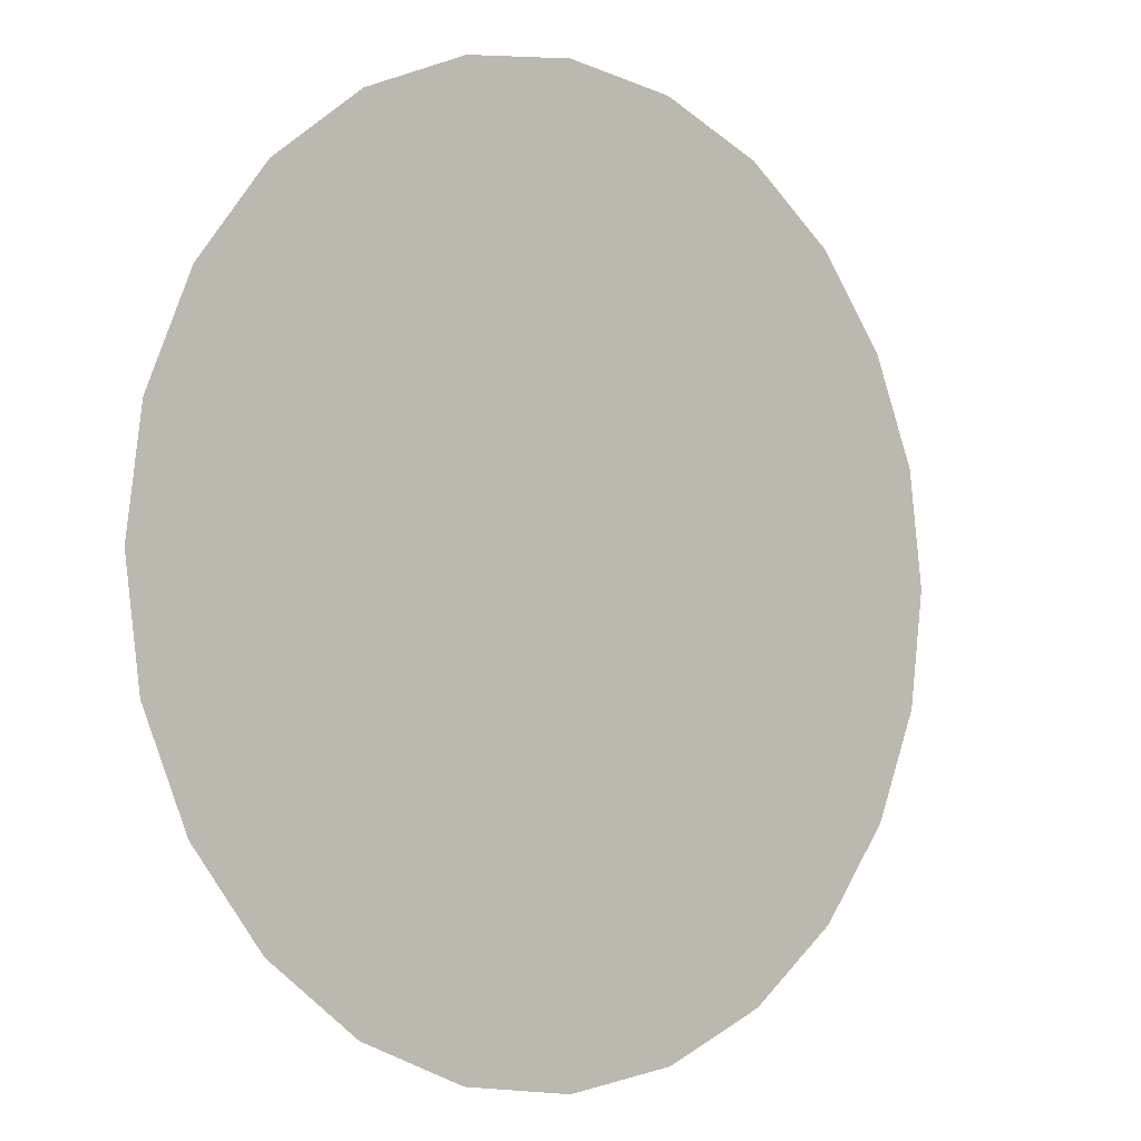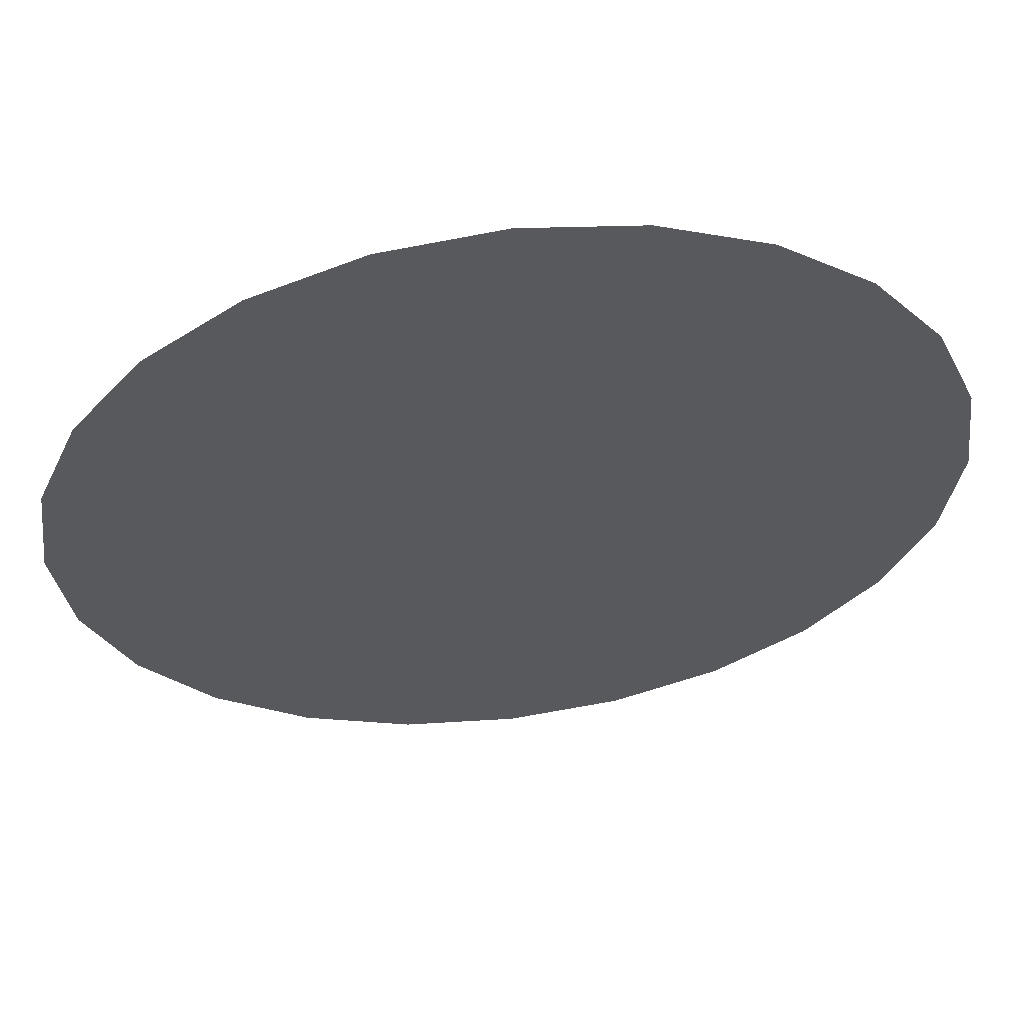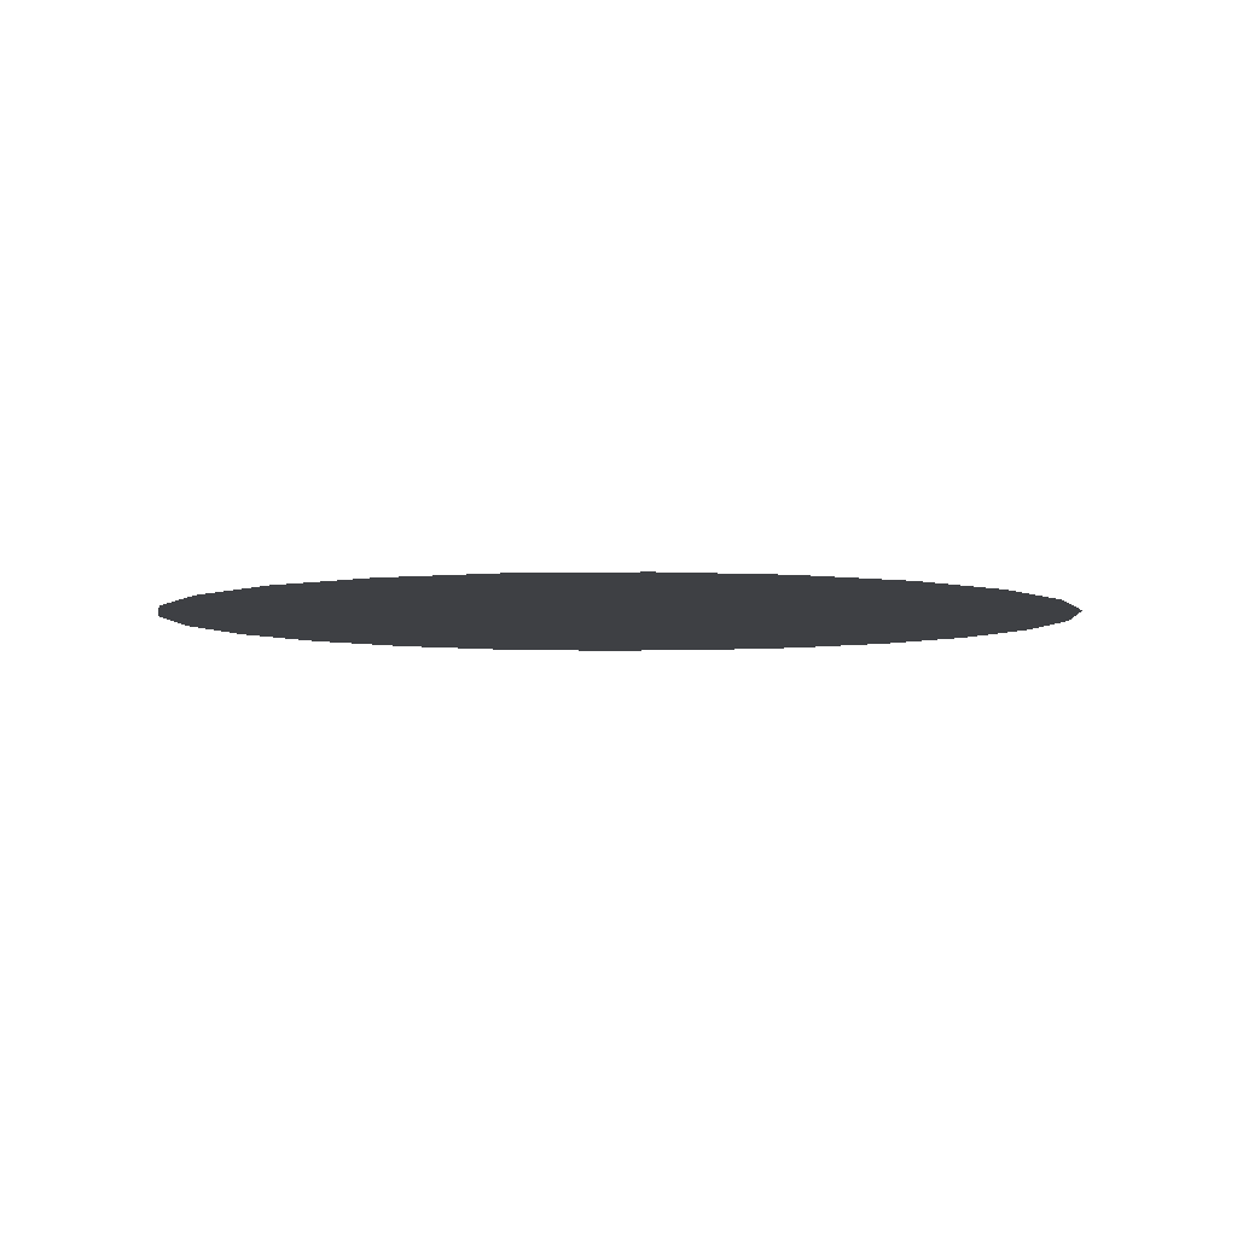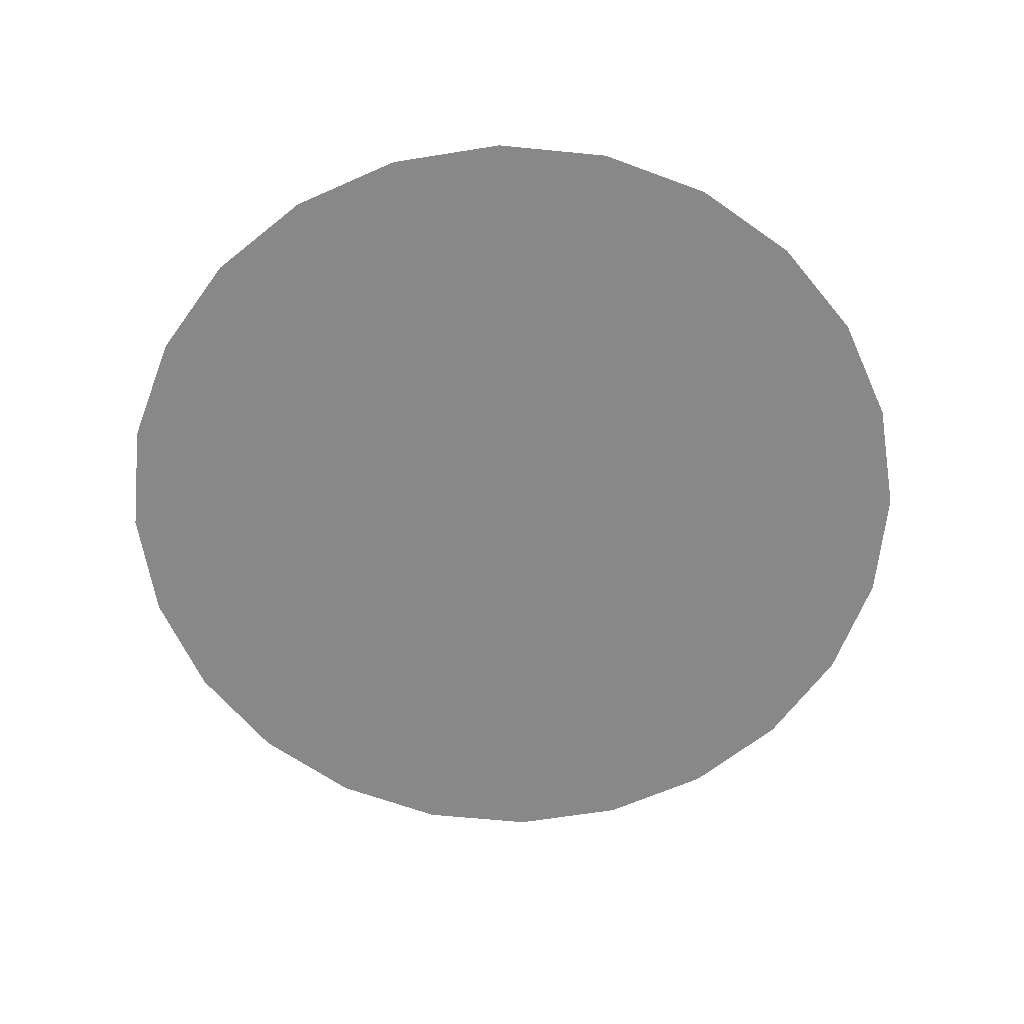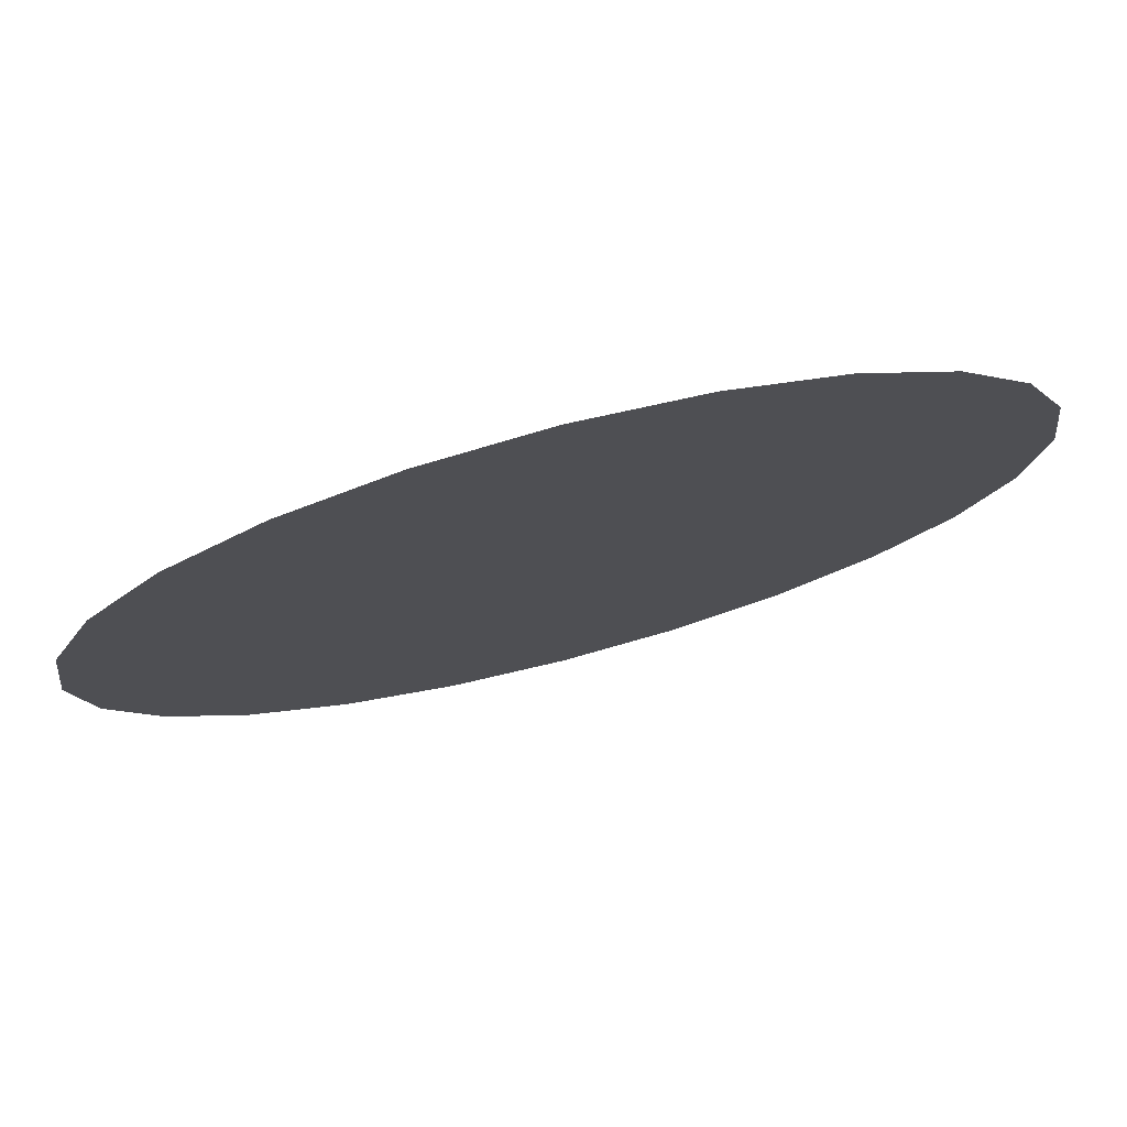
<metadata>
{"format":"obj","ext":"obj","renderer":"f3d","projection":"perspective","resolution":1024,"background":"white","views":[{"elev":-3.6,"azim":139.2,"up":"+Y"},{"elev":59.1,"azim":-7.3,"up":"+Y"},{"elev":-4.8,"azim":-33.4,"up":"+Z"},{"elev":-62.9,"azim":31.8,"up":"+Z"},{"elev":77.1,"azim":-14.5,"up":"+Y"}]}
</metadata>
<code>
o G-__556257
v -7.233 -3.15 1.156
v -7.245 -2.879 1.297
v -7.245 -3.15 1.156
v -7.22 -2.879 1.297
v -7.22 -3.15 1.156
v -7.233 -2.876 1.291
v -7.245 -3.147 1.151
v -7.245 -2.876 1.291
v -7.233 -3.147 1.151
v -7.22 -2.876 1.291
v -7.22 -3.147 1.151
v -7.245 -2.854 1.297
v -7.22 -2.854 1.297
v -7.245 -2.854 1.291
v -7.243 -2.862 1.291
v -7.242 -2.86 1.291
v -7.24 -2.857 1.291
v -7.238 -2.856 1.291
v -7.236 -2.854 1.291
v -7.233 -2.854 1.291
v -7.244 -2.865 1.291
v -7.233 -2.854 1.291
v -7.236 -2.876 1.291
v -7.238 -2.875 1.291
v -7.24 -2.873 1.291
v -7.242 -2.871 1.291
v -7.243 -2.868 1.291
v -7.233 -2.876 1.291
v -7.22 -2.854 1.291
v -7.23 -2.854 1.291
v -7.227 -2.856 1.291
v -7.225 -2.857 1.291
v -7.223 -2.86 1.291
v -7.222 -2.862 1.291
v -7.222 -2.865 1.291
v -7.23 -2.876 1.291
v -7.227 -2.875 1.291
v -7.225 -2.873 1.291
v -7.223 -2.871 1.291
v -7.222 -2.868 1.291
v -7.242 -2.863 1.28
v -7.242 -2.868 1.28
v -7.242 -2.865 1.28
v -7.241 -2.86 1.28
v -7.241 -2.87 1.28
v -7.239 -2.859 1.28
v -7.239 -2.872 1.28
v -7.237 -2.857 1.28
v -7.237 -2.873 1.28
v -7.235 -2.856 1.28
v -7.235 -2.874 1.28
v -7.233 -2.856 1.28
v -7.233 -2.875 1.28
v -7.23 -2.856 1.28
v -7.23 -2.874 1.28
v -7.228 -2.857 1.28
v -7.228 -2.873 1.28
v -7.226 -2.859 1.28
v -7.226 -2.872 1.28
v -7.224 -2.86 1.28
v -7.224 -2.87 1.28
v -7.223 -2.863 1.28
v -7.223 -2.868 1.28
v -7.223 -2.865 1.28
v -7.243 -2.862 1.279
v -7.243 -2.868 1.279
v -7.244 -2.865 1.279
v -7.242 -2.86 1.279
v -7.242 -2.871 1.279
v -7.242 -2.865 1.279
v -7.242 -2.863 1.279
v -7.24 -2.857 1.279
v -7.241 -2.86 1.279
v -7.239 -2.859 1.279
v -7.238 -2.856 1.279
v -7.237 -2.857 1.279
v -7.236 -2.854 1.279
v -7.235 -2.856 1.279
v -7.233 -2.854 1.279
v -7.233 -2.856 1.279
v -7.23 -2.854 1.279
v -7.23 -2.856 1.279
v -7.228 -2.857 1.279
v -7.227 -2.856 1.279
v -7.226 -2.859 1.279
v -7.225 -2.857 1.279
v -7.224 -2.86 1.279
v -7.223 -2.86 1.279
v -7.223 -2.863 1.279
v -7.223 -2.865 1.279
v -7.242 -2.868 1.279
v -7.24 -2.873 1.279
v -7.241 -2.87 1.279
v -7.239 -2.872 1.279
v -7.238 -2.875 1.279
v -7.237 -2.873 1.279
v -7.236 -2.876 1.279
v -7.235 -2.874 1.279
v -7.233 -2.876 1.279
v -7.233 -2.875 1.279
v -7.23 -2.874 1.279
v -7.23 -2.876 1.279
v -7.228 -2.873 1.279
v -7.227 -2.875 1.279
v -7.226 -2.872 1.279
v -7.225 -2.873 1.279
v -7.224 -2.87 1.279
v -7.223 -2.871 1.279
v -7.223 -2.868 1.279
v -7.222 -2.862 1.279
v -7.222 -2.868 1.279
v -7.222 -2.865 1.279
f 41 42 43
f 42 41 44
f 42 44 45
f 45 44 46
f 45 46 47
f 47 46 48
f 47 48 49
f 49 48 50
f 49 50 51
f 51 50 52
f 51 52 53
f 53 52 54
f 53 54 55
f 55 54 56
f 55 56 57
f 57 56 58
f 57 58 59
f 59 58 60
f 59 60 61
f 61 60 62
f 61 62 63
f 63 62 64

</code>
